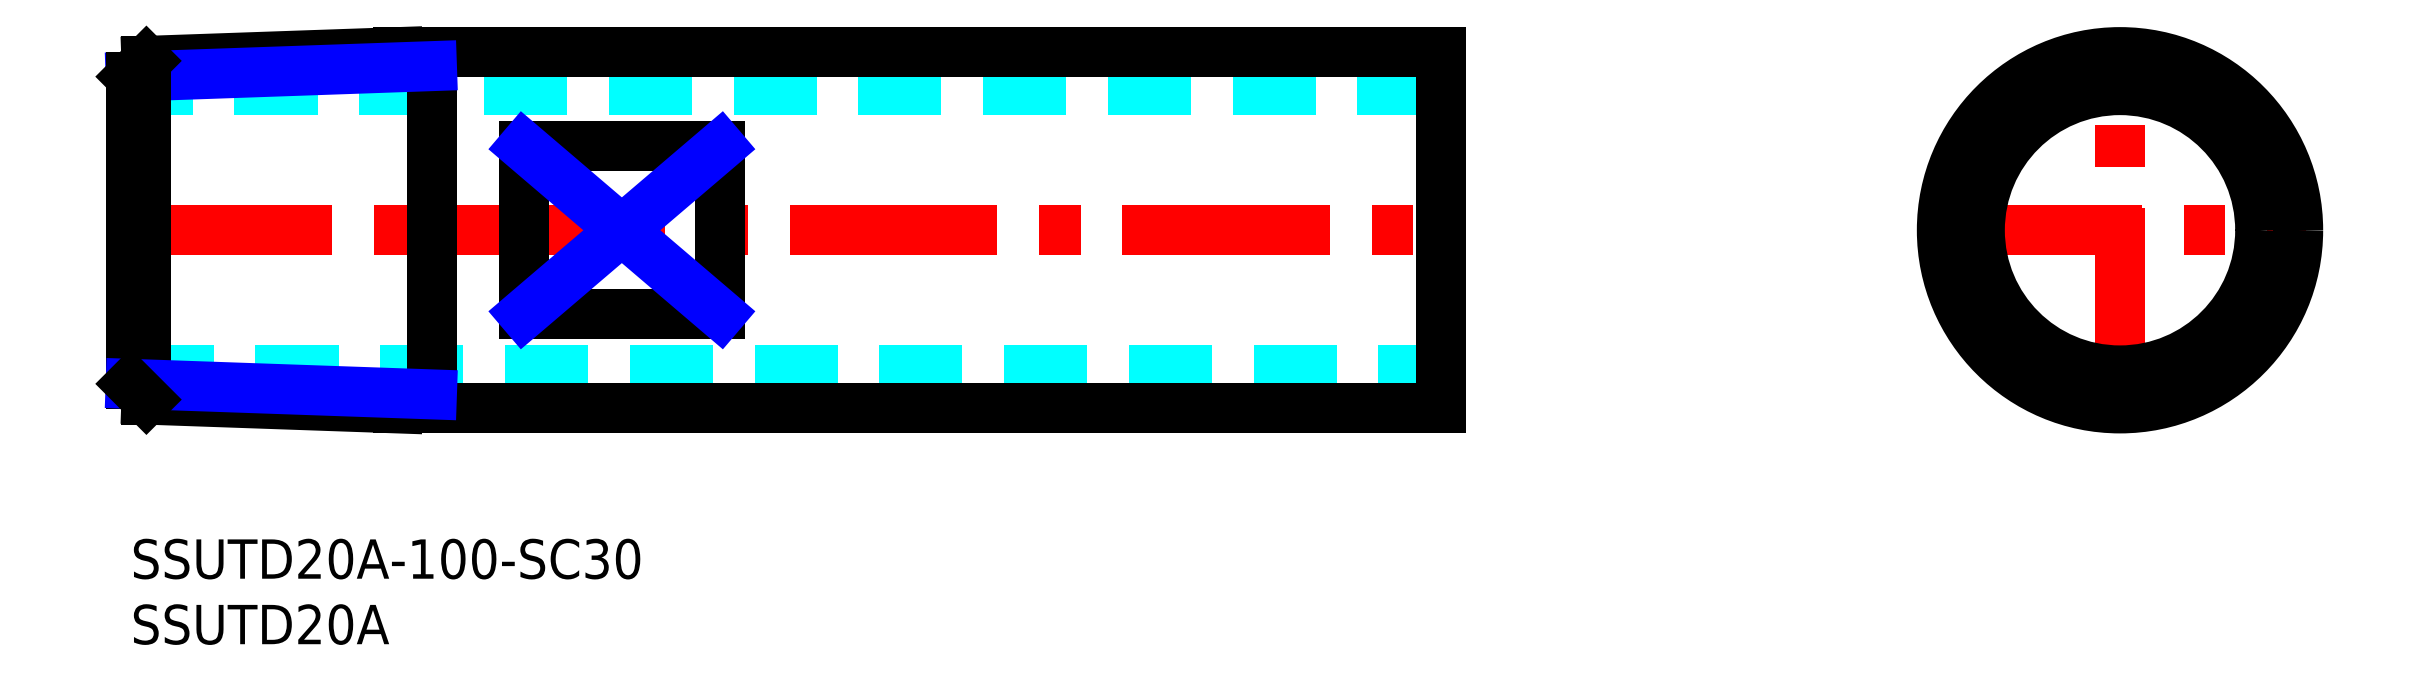
<metadata>
{"format":"dxf","ext":"dxf","renderer":"ezdxf+matplotlib","layout":"modelspace","background":"white","min_lineweight":24,"dpi":150}
</metadata>
<code>
0
SECTION
2
ENTITIES
0
INSERT
8
MSM_CONTINUOUS
2
*U14
10
0
20
0
30
0
0
INSERT
8
MSM_CONTINUOUS
2
*U15
10
0
20
0
30
0
0
LINE
8
MSM_DASHED
10
3.6e-15
20
12.9
30
0
11
100
21
12.9
31
0
0
LINE
8
MSM_DASHED
10
100
20
34.3
30
0
11
3.6e-15
21
34.3
31
0
0
LINE
8
MSM_CENTER
10
-0.5
20
23.6
30
0
11
100.5
21
23.6
31
0
0
LINE
8
MSM_CONTINUOUS
10
45
20
30
30
0
11
45
21
17.2
31
0
0
LINE
8
MSM_CONTINUOUS
10
45
20
17.2
30
0
11
30
21
17.2
31
0
0
LINE
8
MSM_CONTINUOUS
10
30
20
17.2
30
0
11
30
21
30
31
0
0
LINE
8
MSM_CONTINUOUS
10
30
20
30
30
0
11
45
21
30
31
0
0
LINE
8
MSM_CONTINUOUS
10
20.4
20
10
30
0
11
100
21
10
31
0
0
LINE
8
MSM_CONTINUOUS
10
100
20
37.2
30
0
11
20.4
21
37.2
31
0
0
LINE
8
MSM_CONTINUOUS
10
23
20
37.2
30
0
11
23
21
10
31
0
0
LINE
8
MSM_DASHED
10
163.9
20
17.2
30
0
11
163.9
21
30
31
0
0
LINE
8
MSM_DASHED
10
139.9
20
17.2
30
0
11
139.9
21
30
31
0
0
LINE
8
MSM_CENTER
10
137.7
20
23.6
30
0
11
166.1
21
23.6
31
0
0
LINE
8
MSM_CENTER
10
151.9
20
9.409
30
0
11
151.9
21
37.79
31
0
0
CIRCLE
8
MSM_CONTINUOUS
10
151.9
20
23.6
30
0
40
13.6
0
CIRCLE
8
MSM_CONTINUOUS
10
151.9
20
23.6
30
0
40
10.7
0
LINE
8
MSM_CONTINUOUS
10
20.4
20
37.2
30
0
11
1.204
21
36.53
31
0
0
LINE
8
MSM_NARROW
10
23
20
36.13
30
0
11
0
21
35.33
31
0
0
LINE
8
MSM_CONTINUOUS
10
1.204
20
10.67
30
0
11
1.204
21
36.53
31
0
0
LINE
8
MSM_CONTINUOUS
10
0
20
35.33
30
0
11
0
21
11.87
31
0
0
LINE
8
MSM_CONTINUOUS
10
0
20
35.33
30
0
11
1.204
21
36.53
31
0
0
LINE
8
MSM_CONTINUOUS
10
20.4
20
10
30
0
11
1.204
21
10.67
31
0
0
LINE
8
MSM_NARROW
10
23
20
11.07
30
0
11
0
21
11.87
31
0
0
LINE
8
MSM_CONTINUOUS
10
0
20
11.87
30
0
11
1.204
21
10.67
31
0
0
LINE
8
MSM_CONTINUOUS
10
100
20
10
30
0
11
100
21
37.2
31
0
0
LINE
8
MSM_NARROW
10
30
20
30
30
0
11
45
21
17.2
31
0
0
LINE
8
MSM_NARROW
10
45
20
30
30
0
11
30
21
17.2
31
0
0
ENDSEC
0
EOF

</code>
